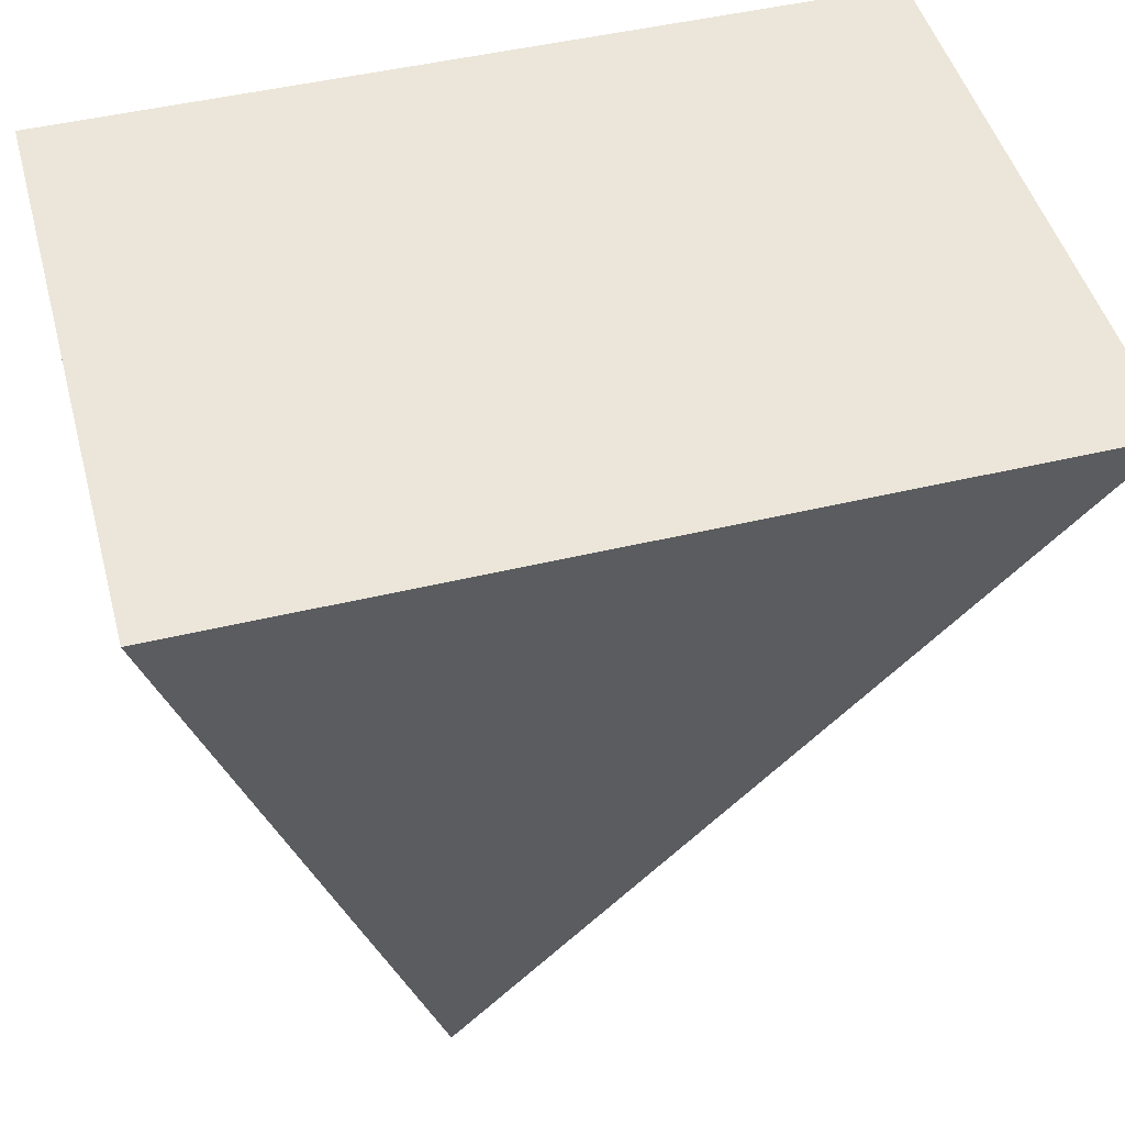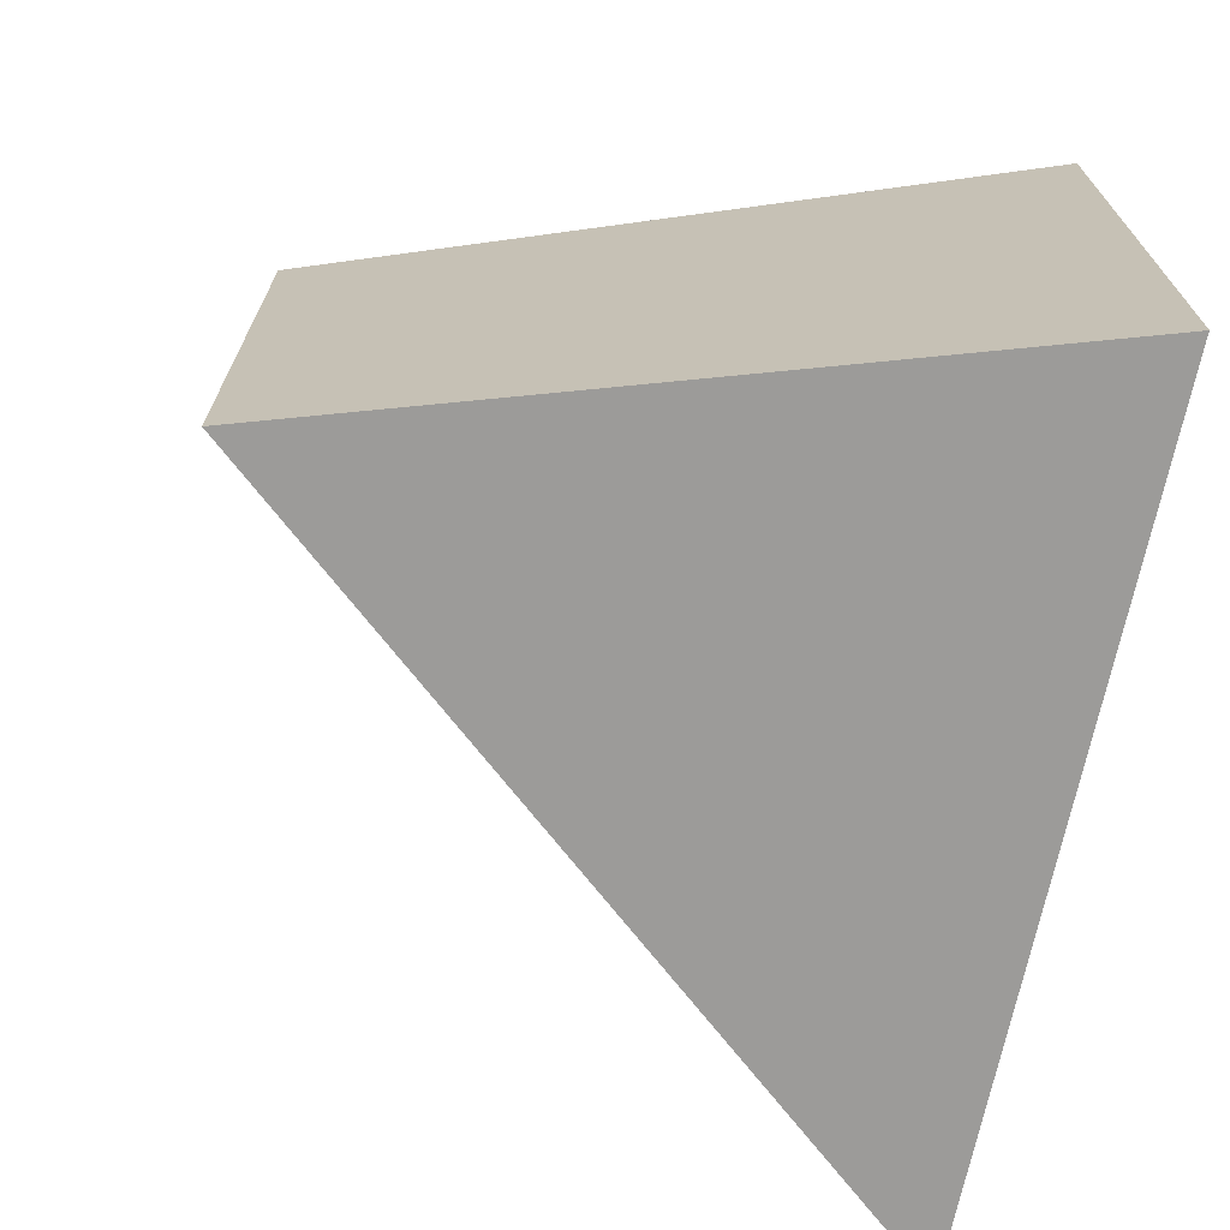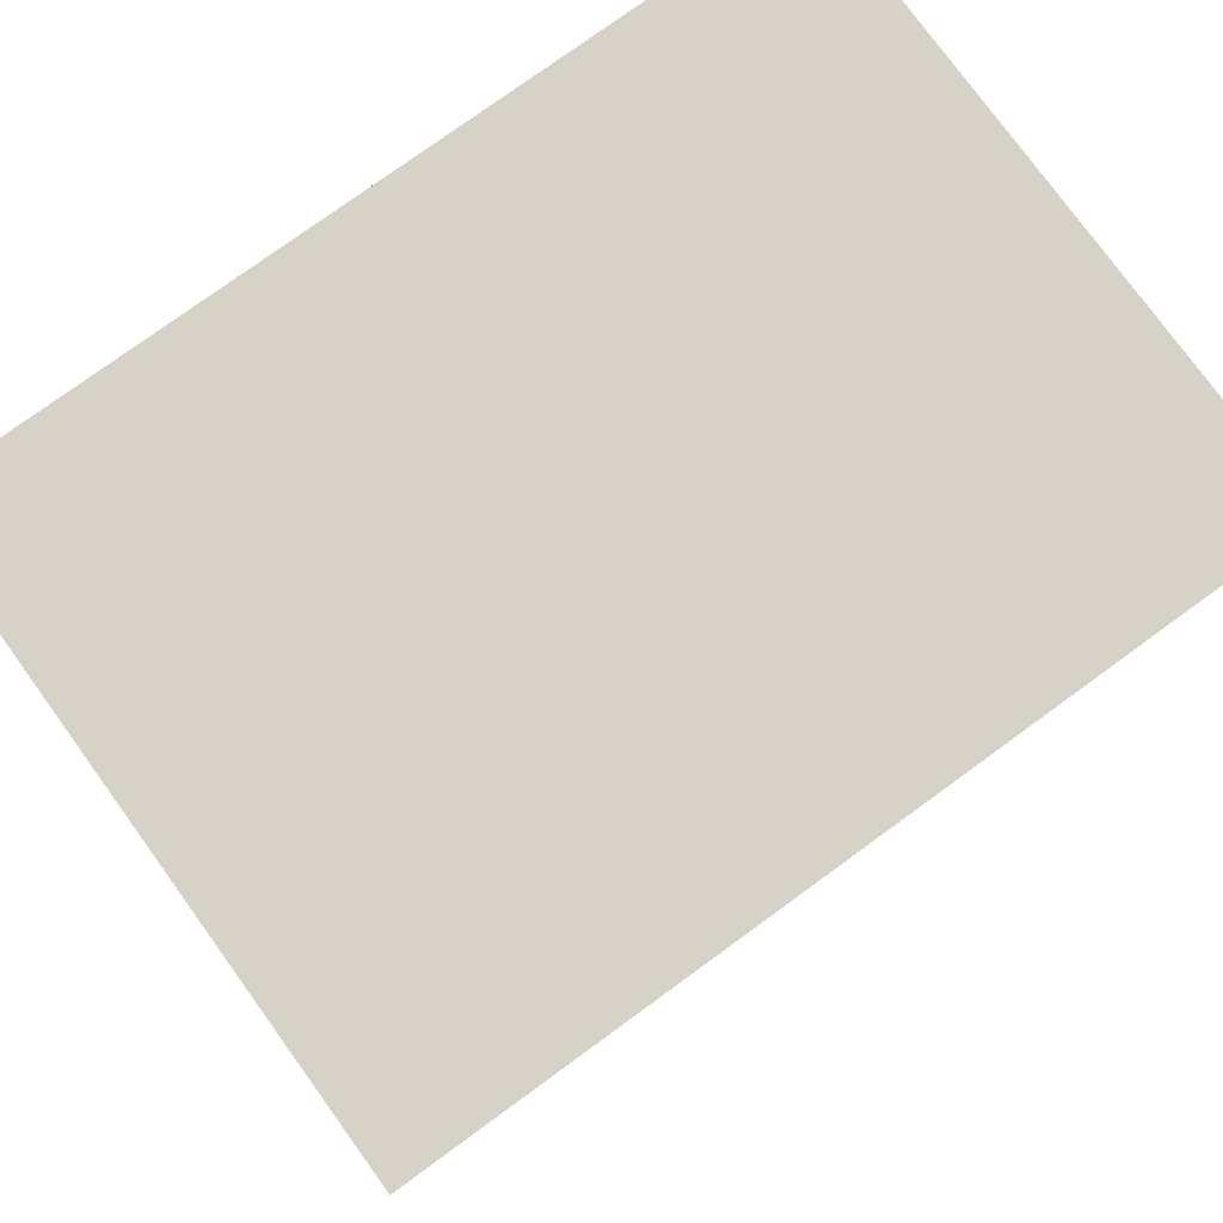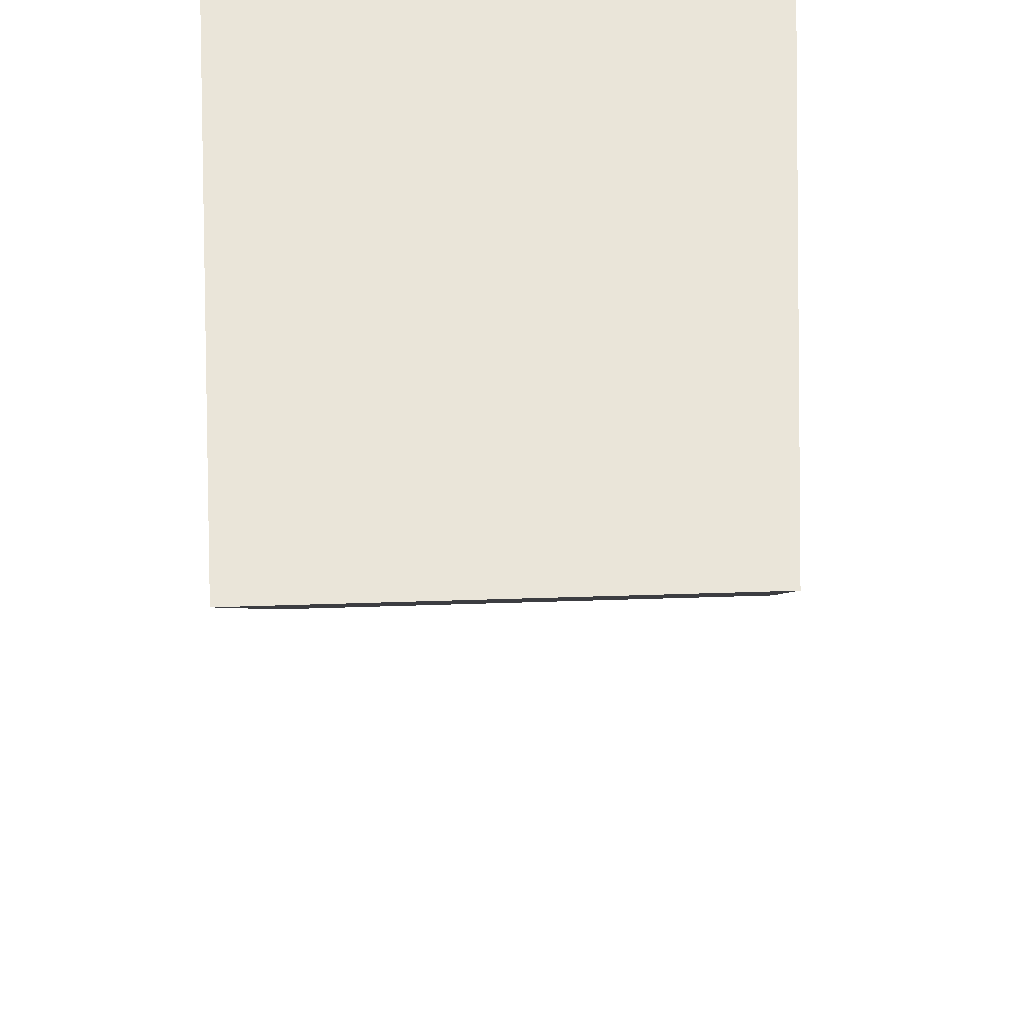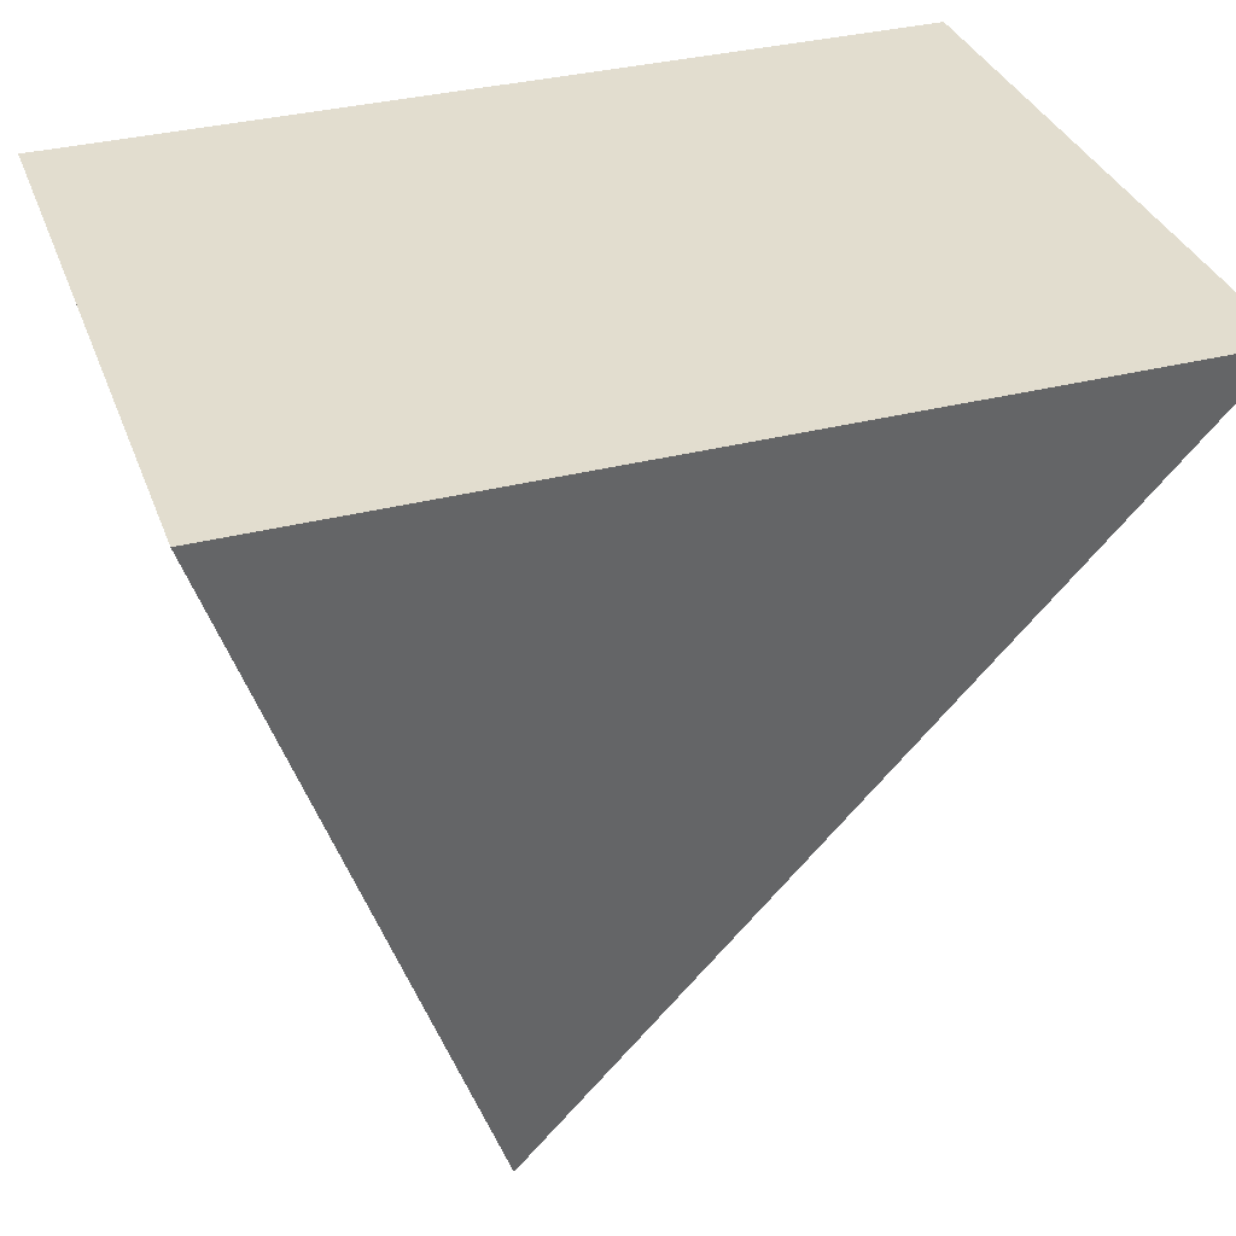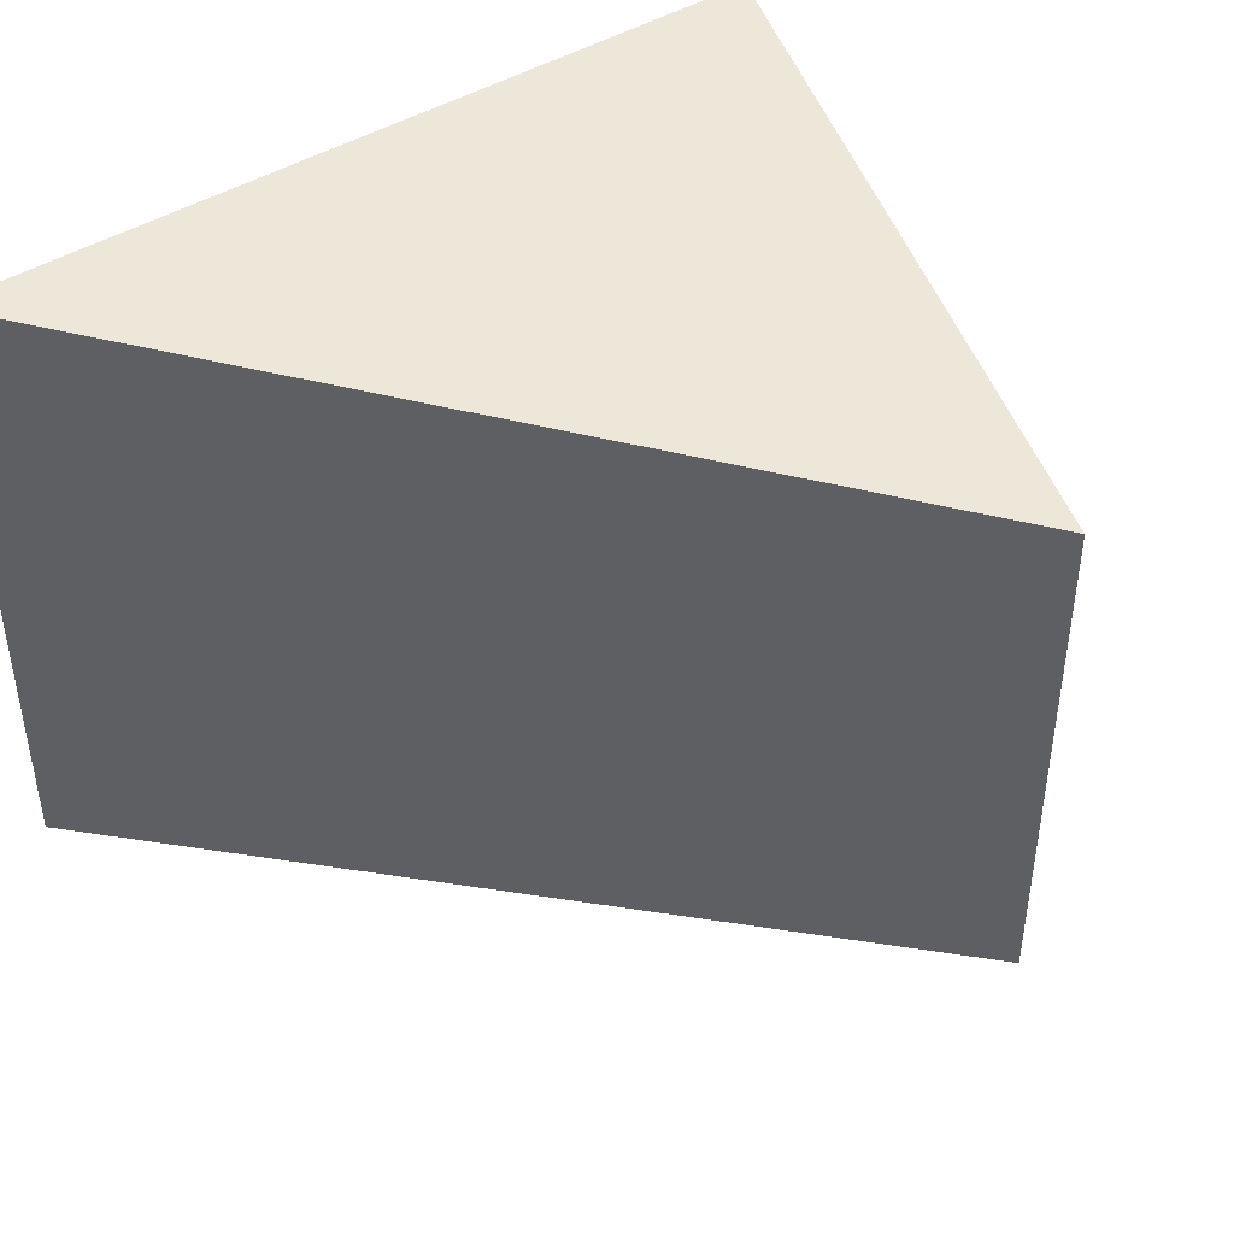
<metadata>
{"format":"obj","ext":"obj","renderer":"f3d","projection":"perspective","resolution":1024,"background":"white","views":[{"elev":47.7,"azim":164.9,"up":"+Y"},{"elev":-69.6,"azim":78.4,"up":"+Z"},{"elev":77.7,"azim":-36.0,"up":"+Y"},{"elev":-52.5,"azim":92.1,"up":"+Y"},{"elev":35.0,"azim":161.1,"up":"+Y"},{"elev":43.3,"azim":-36.8,"up":"+Z"}]}
</metadata>
<code>
v 0.02004 0.01334 0.0174
v 0.02004 0.01334 -0.0174
v -0.02675 0.01334 0.0174
v 0.006707 -0.02669 0.0143
v 0.006707 -0.02669 -0.0143
v -0.02675 0.01334 -0.0174
v 0.02004 0.01334 0.0174
v -0.02675 0.01334 0.0174
v 0.02004 0.01334 0.0174
v 0.006707 -0.02669 0.0143
v 0.02004 0.01334 -0.0174
v 0.02004 0.01334 -0.0174
v 0.006707 -0.02669 -0.0143
v -0.02675 0.01334 -0.0174
v -0.02675 0.01334 0.0174
v -0.02675 0.01334 -0.0174
v 0.006707 -0.02669 -0.0143
v 0.006707 -0.02669 0.0143
f 1 2 6
f 1 6 3
f 7 8 4
f 9 10 5
f 9 5 11
f 12 13 14
f 15 16 17
f 15 17 18

</code>
